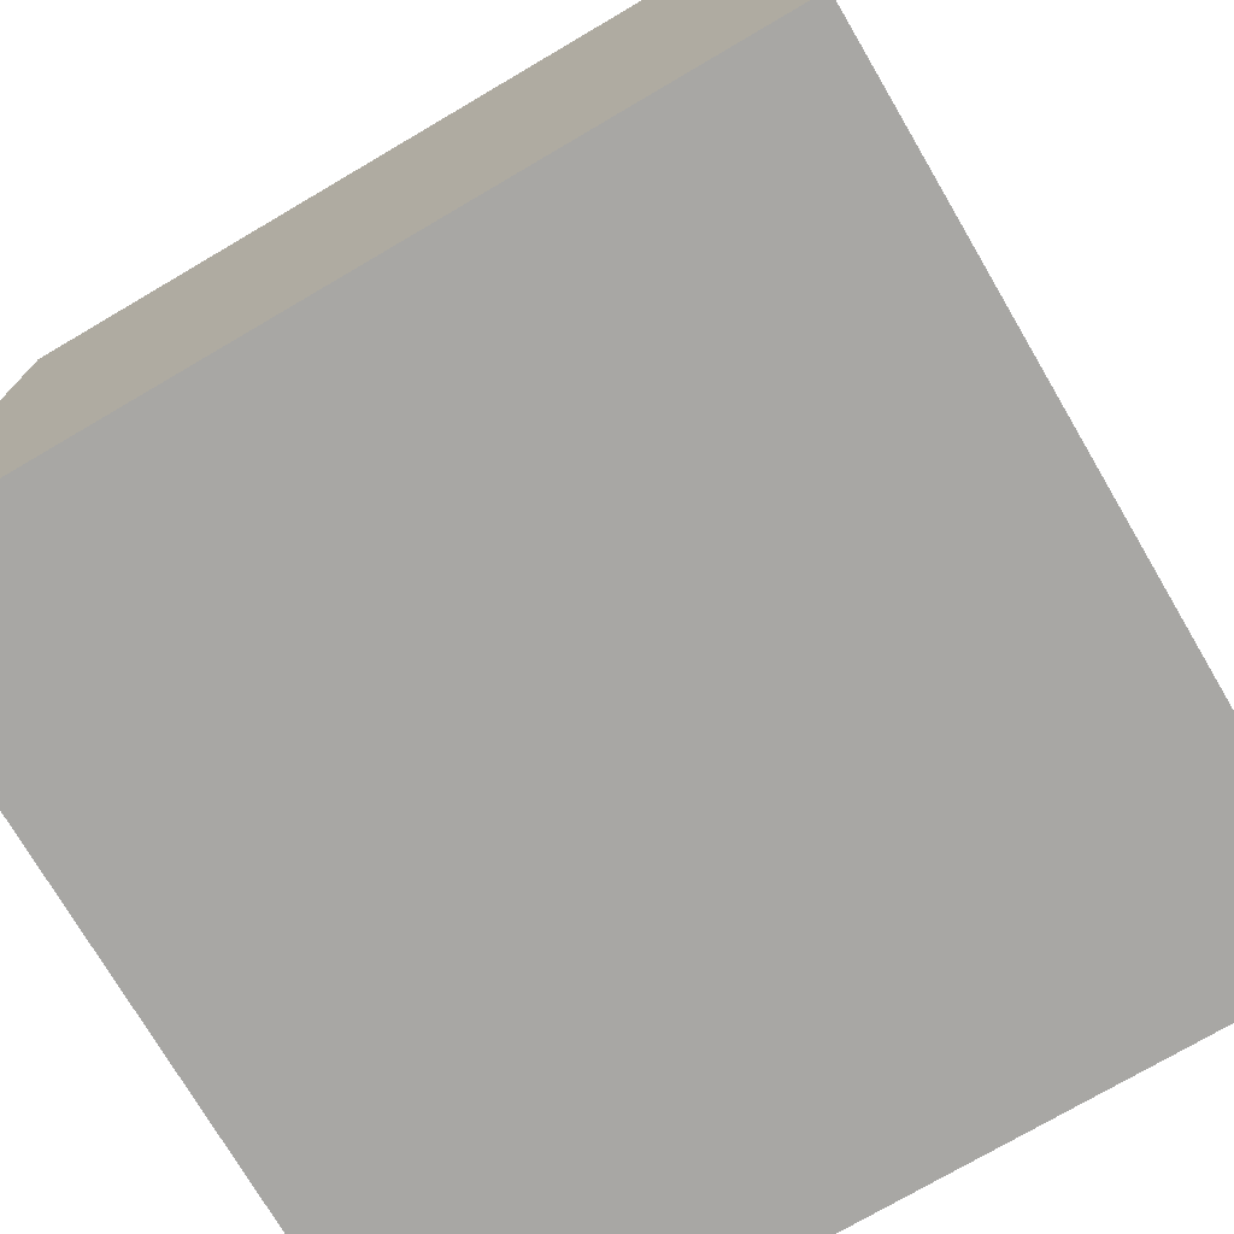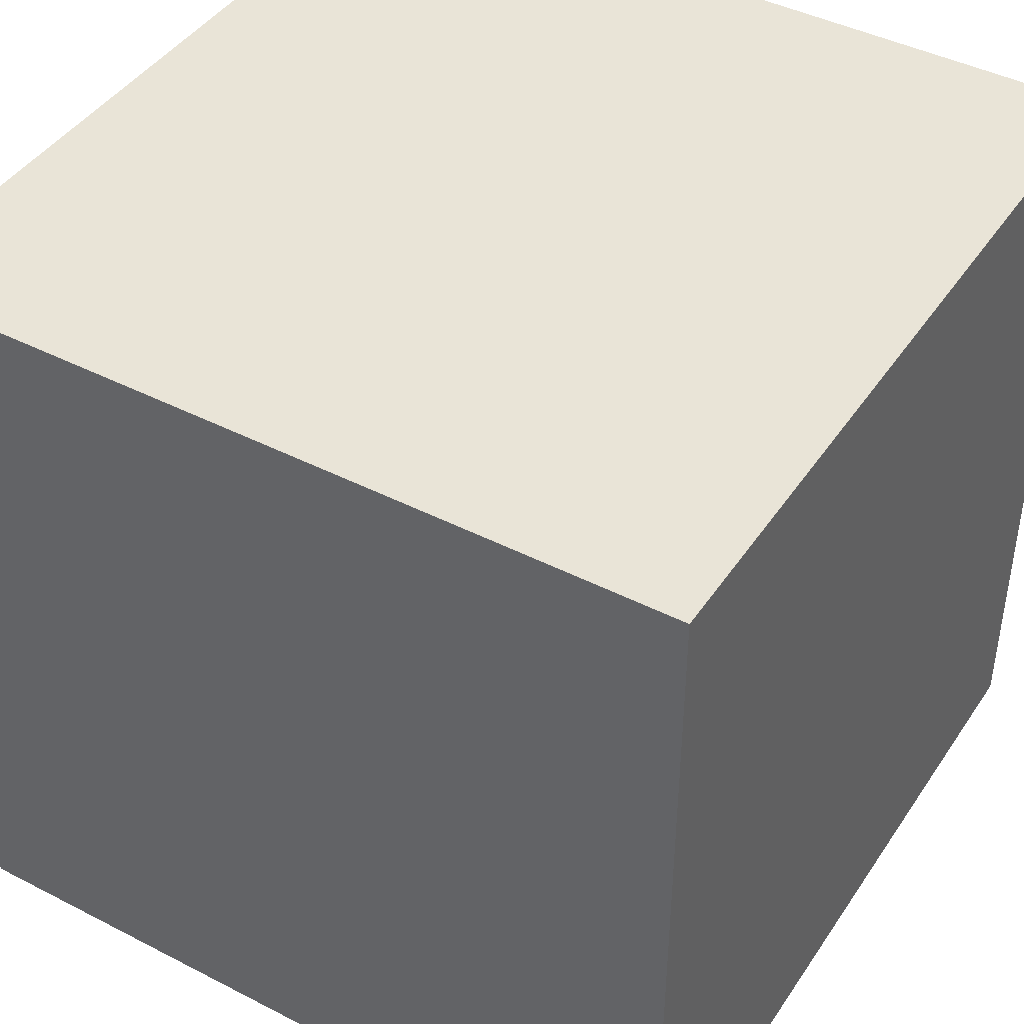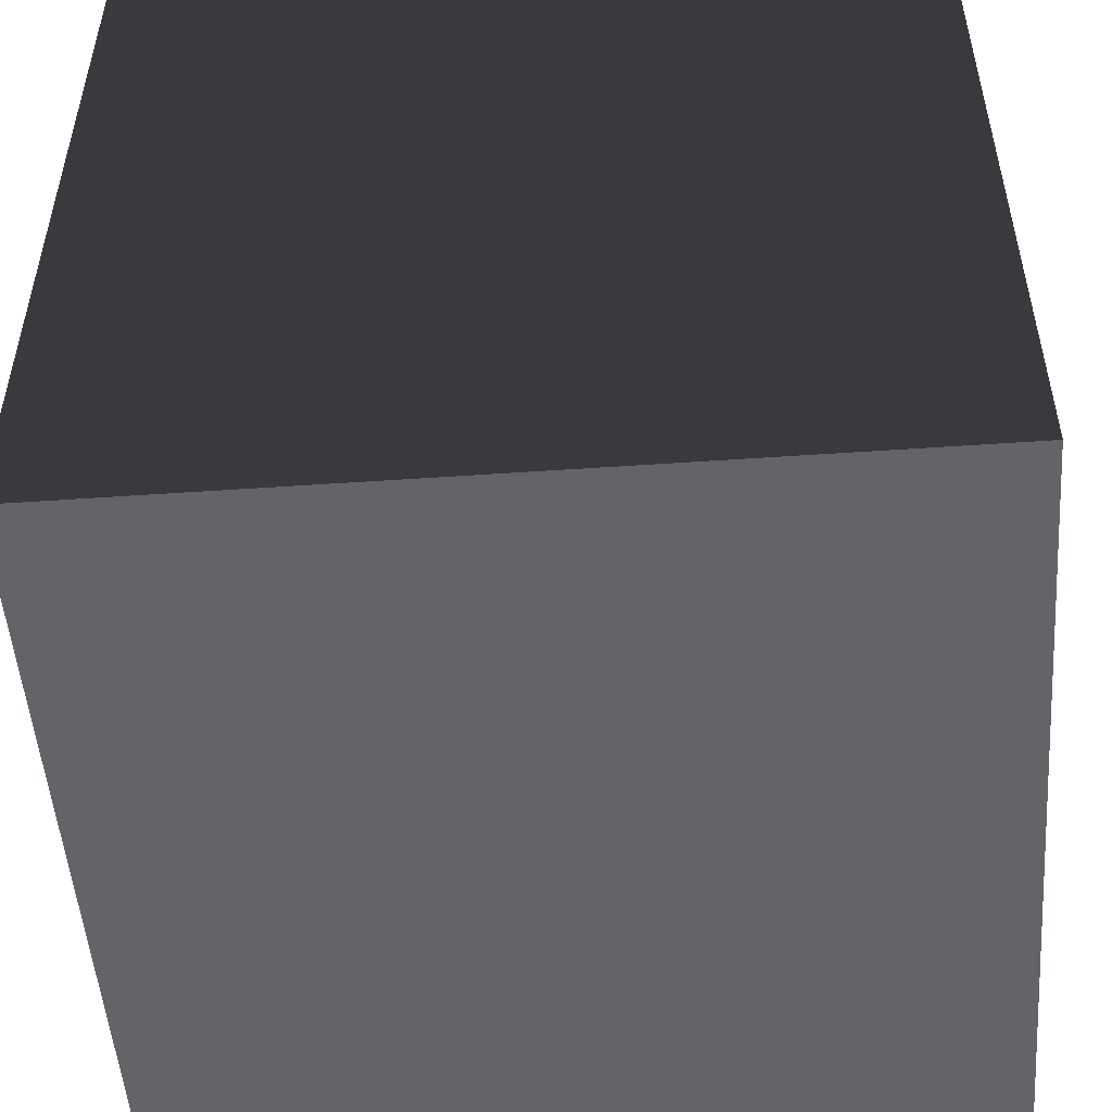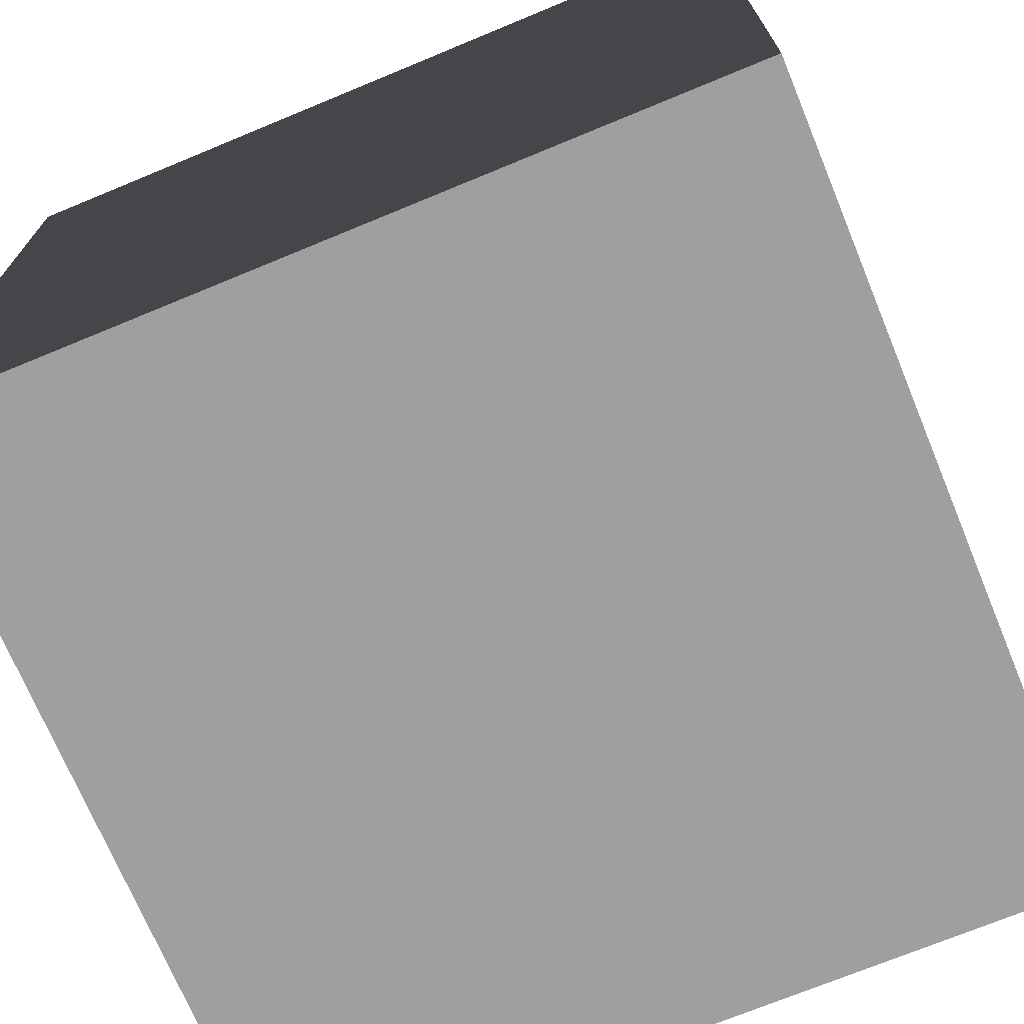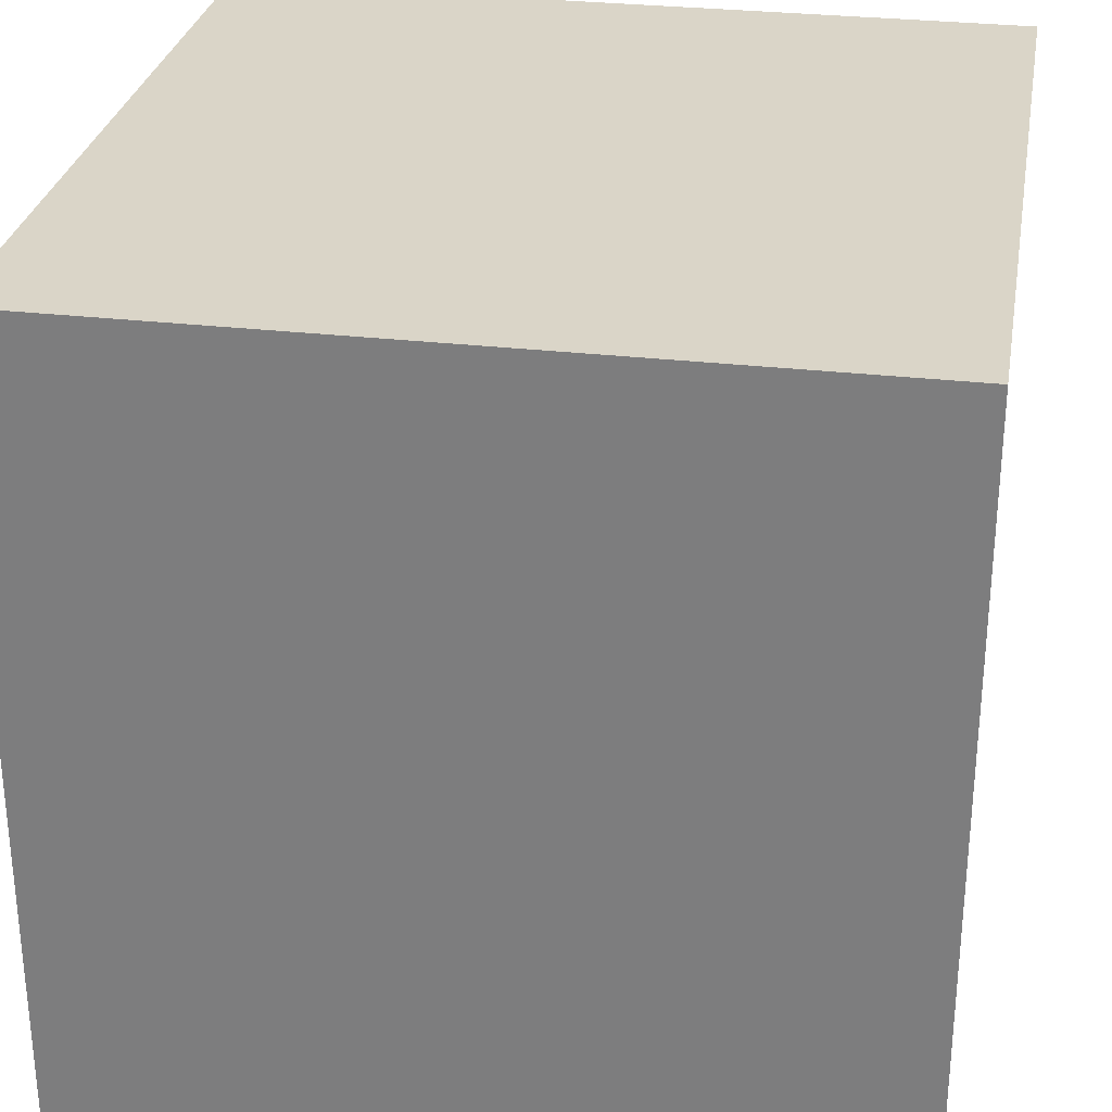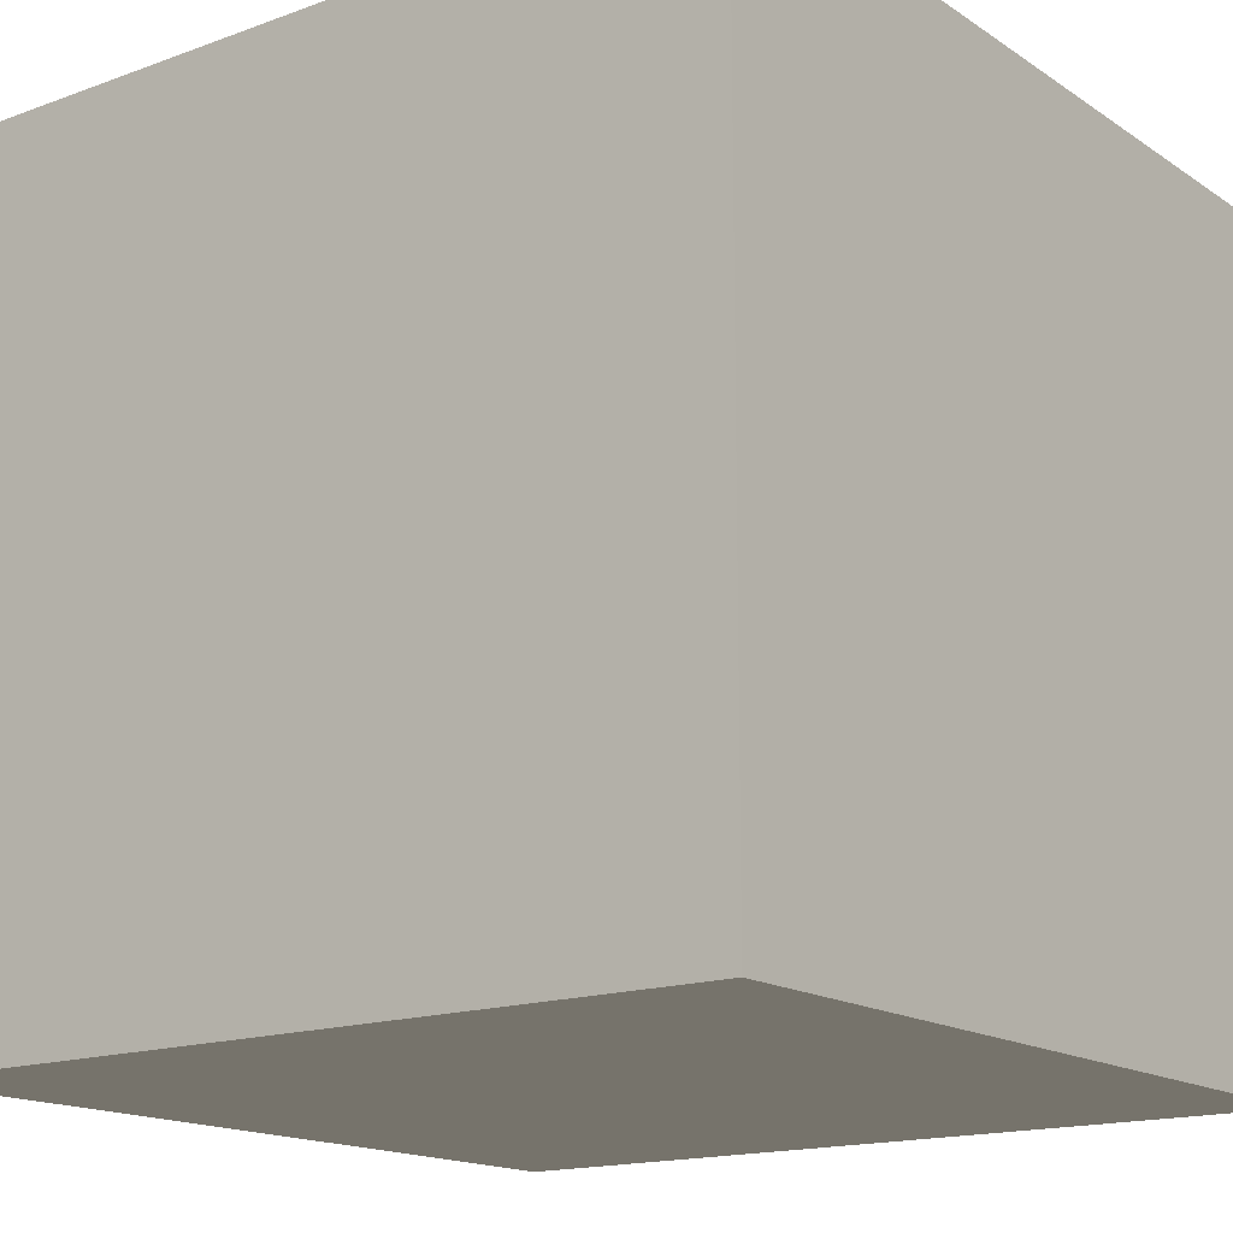
<metadata>
{"format":"obj","ext":"obj","renderer":"f3d","projection":"perspective","resolution":1024,"background":"white","views":[{"elev":-74.6,"azim":120.4,"up":"+Y"},{"elev":43.2,"azim":121.3,"up":"+Z"},{"elev":-51.3,"azim":-175.7,"up":"+Y"},{"elev":-71.5,"azim":-67.5,"up":"+Y"},{"elev":29.2,"azim":-170.2,"up":"+Z"},{"elev":-16.1,"azim":126.9,"up":"+Z"}]}
</metadata>
<code>
o Cube
v 1 0 0
v 1 0 1
v 0 0 1
v 0 0 0
v 1 1 0
v 1 1 1
v 0 1 1
v 0 1 0
f 2 3 4
f 1 2 4
f 8 7 6
f 5 8 6
f 6 2 1
f 1 5 6
f 7 3 2
f 2 6 7
f 7 3 4
f 4 8 7
f 8 4 1
f 1 5 8

</code>
